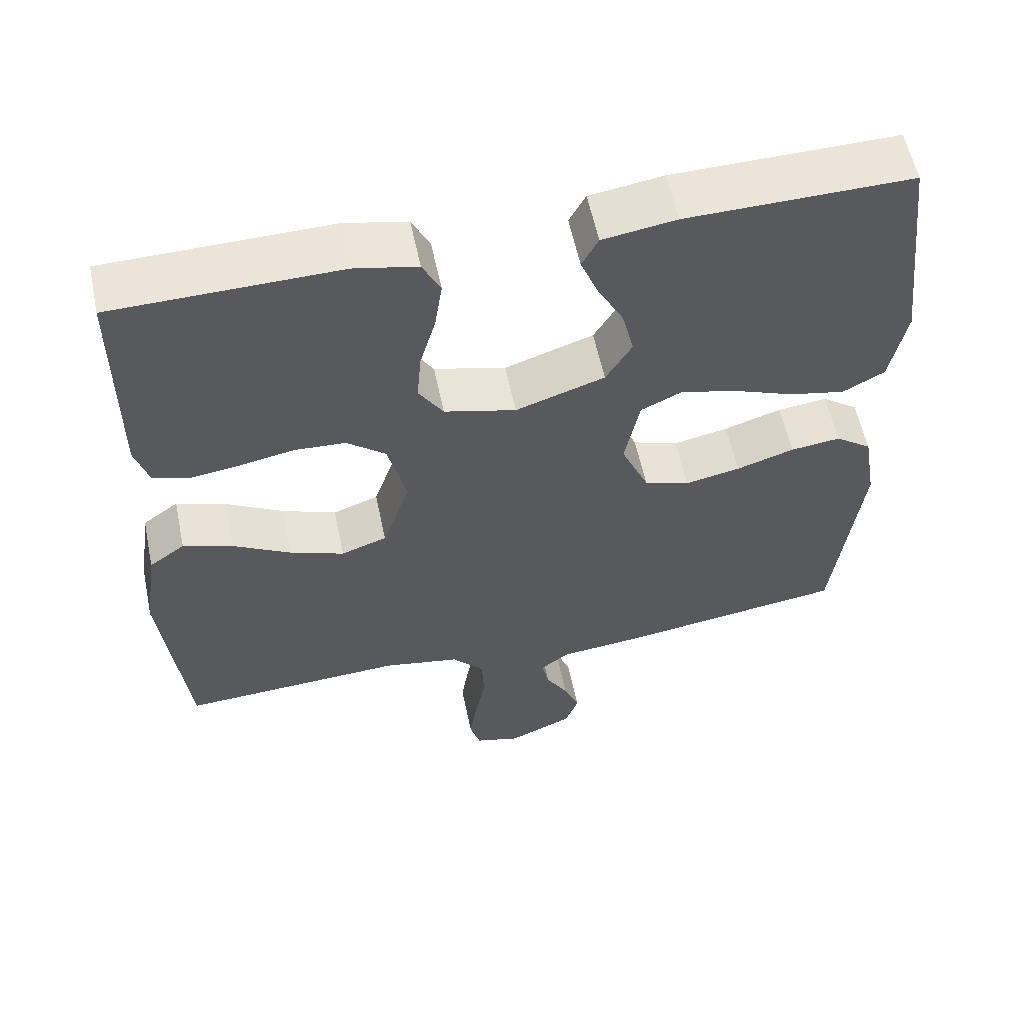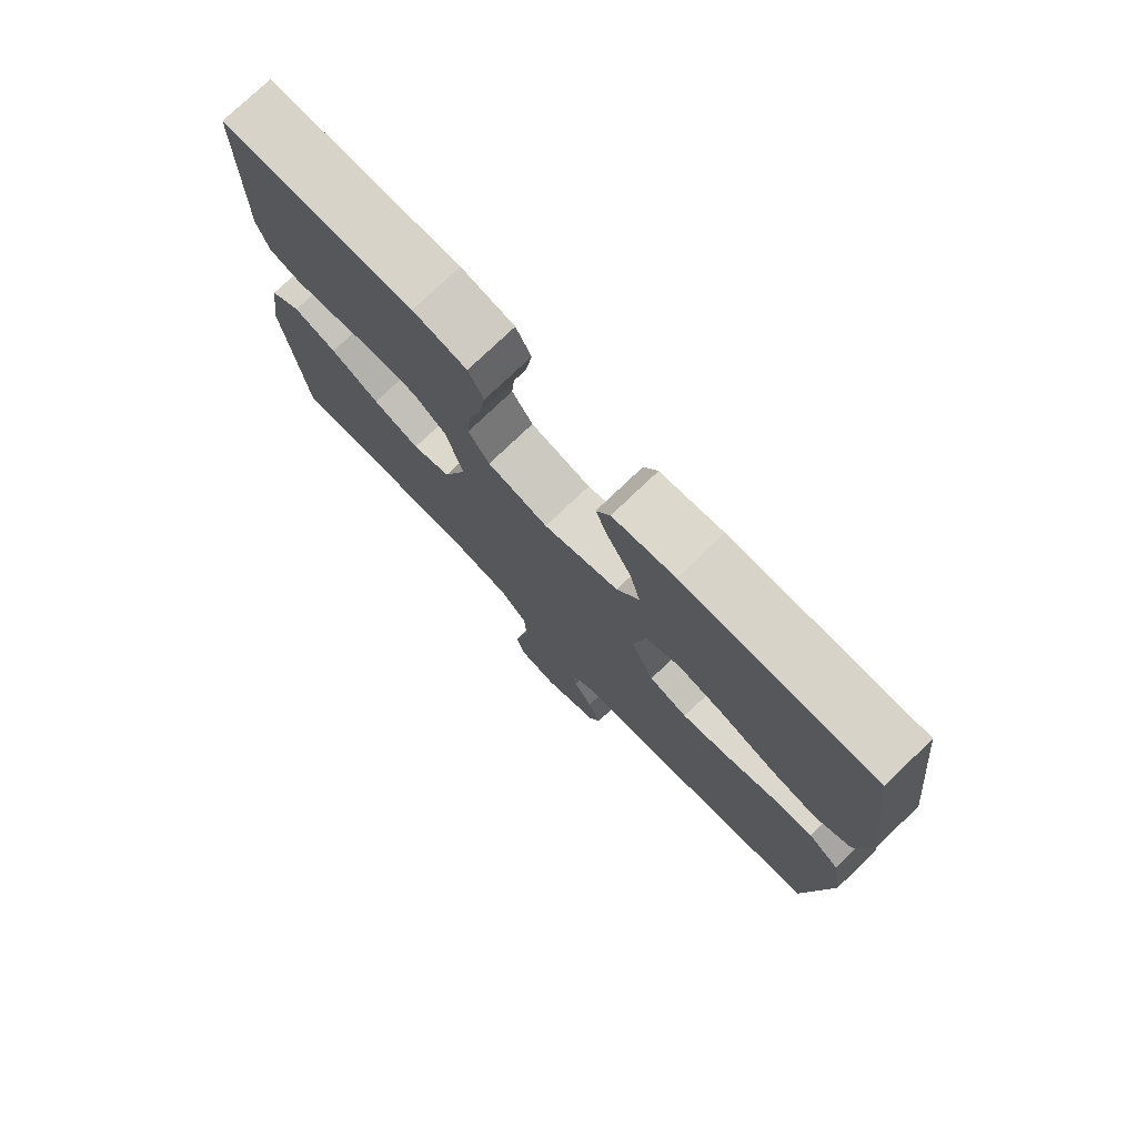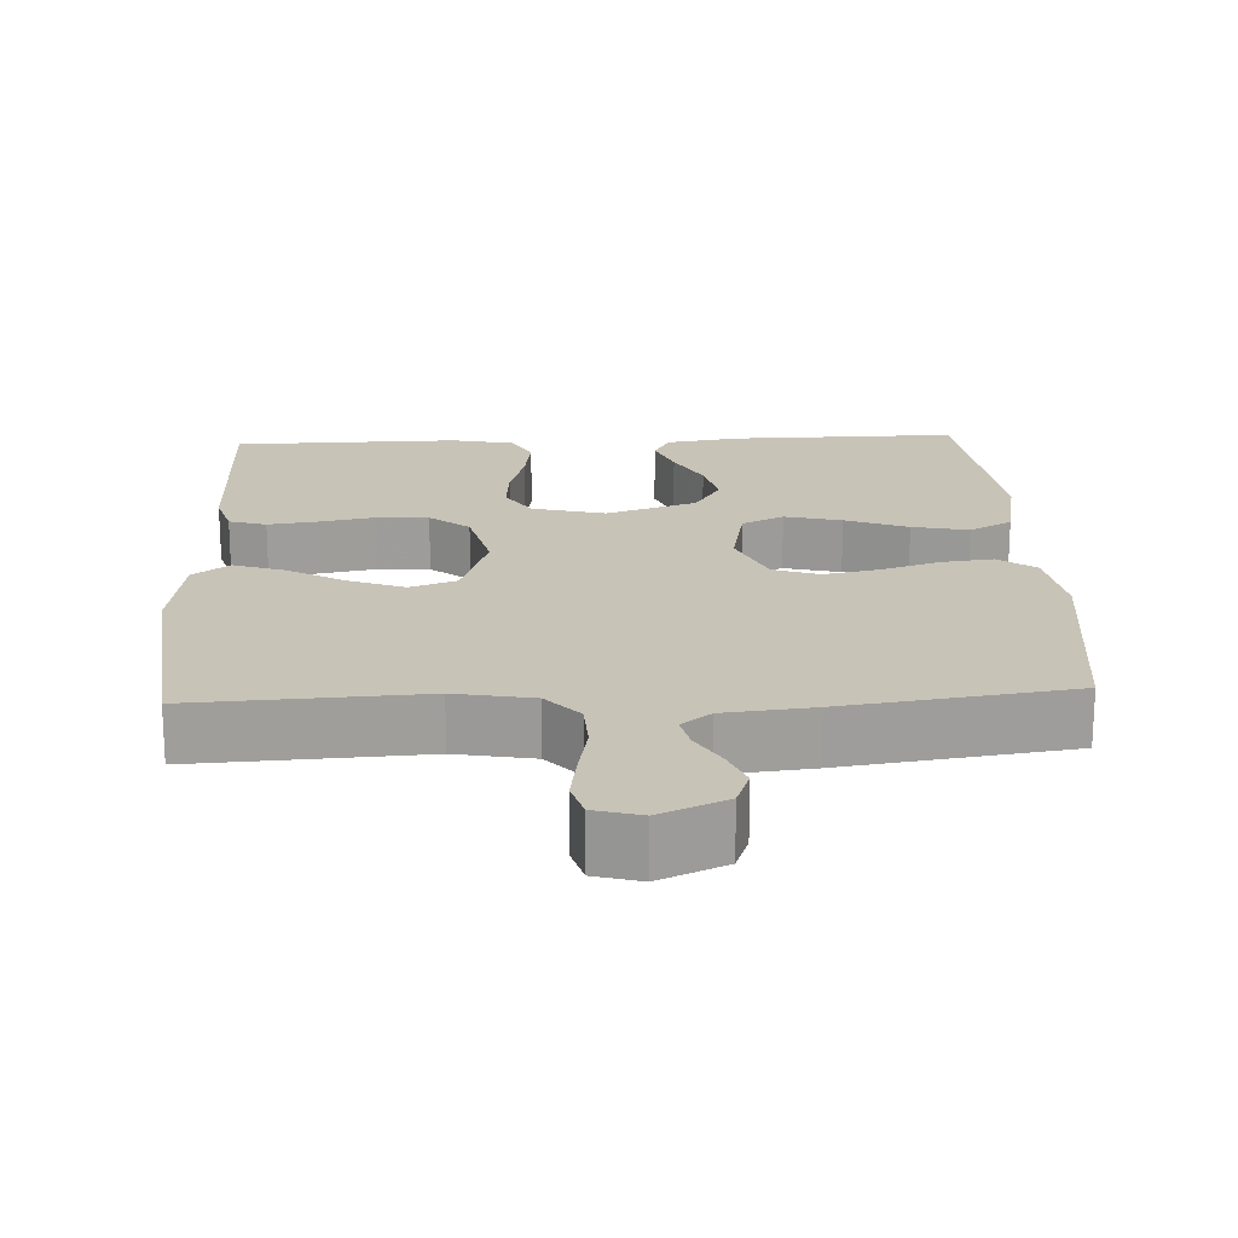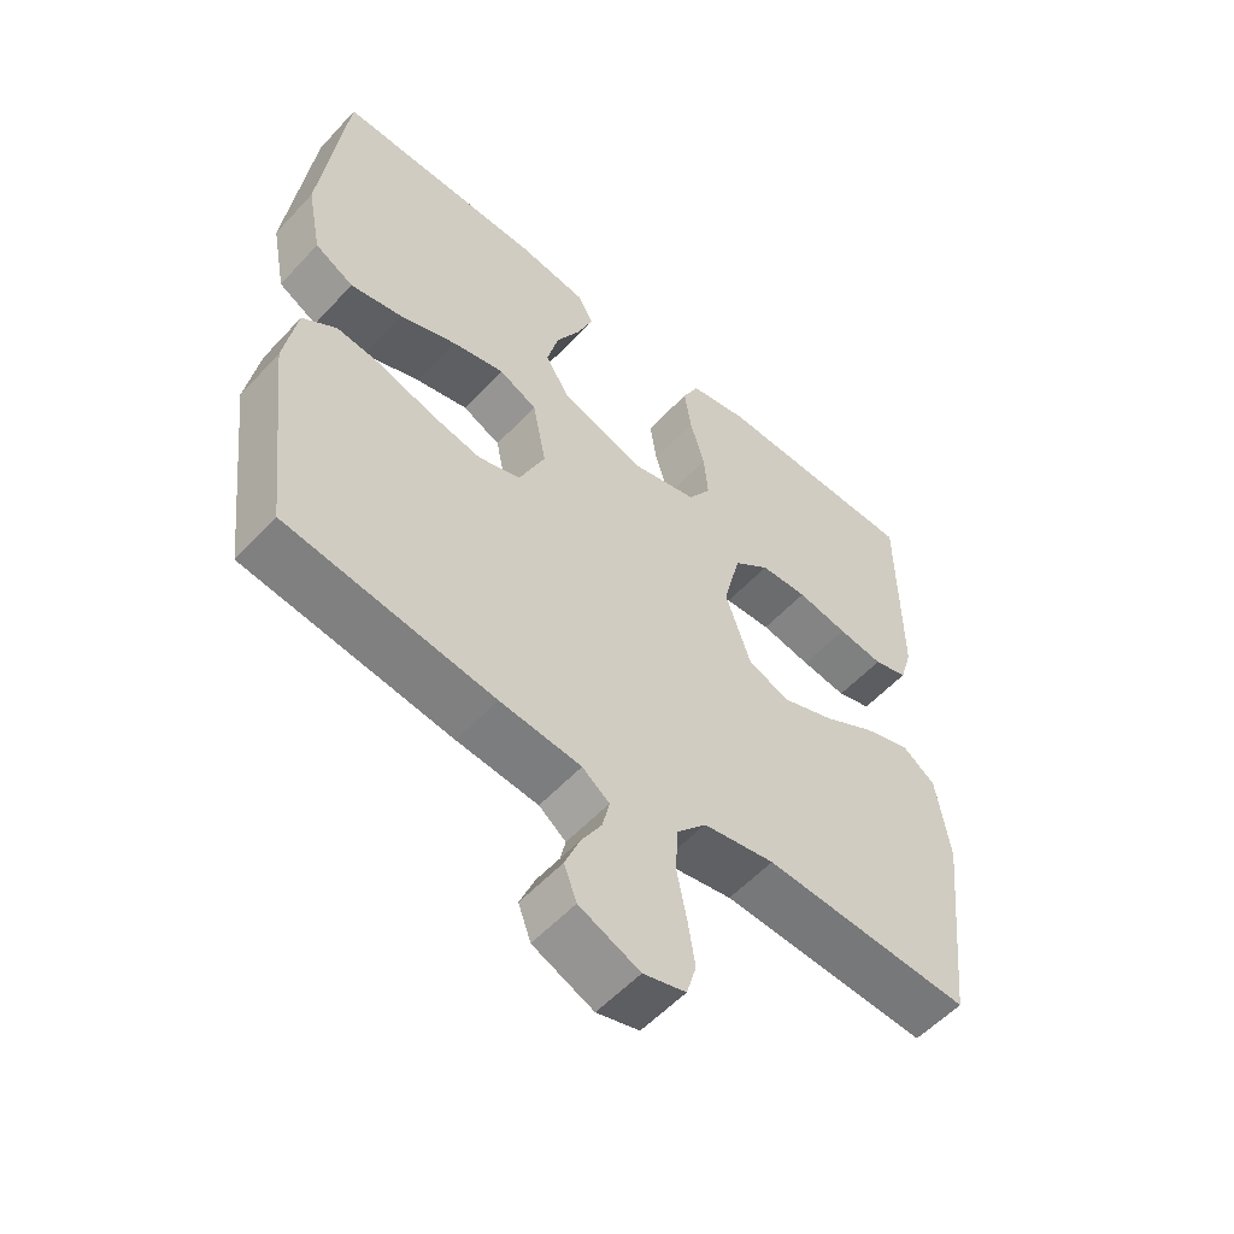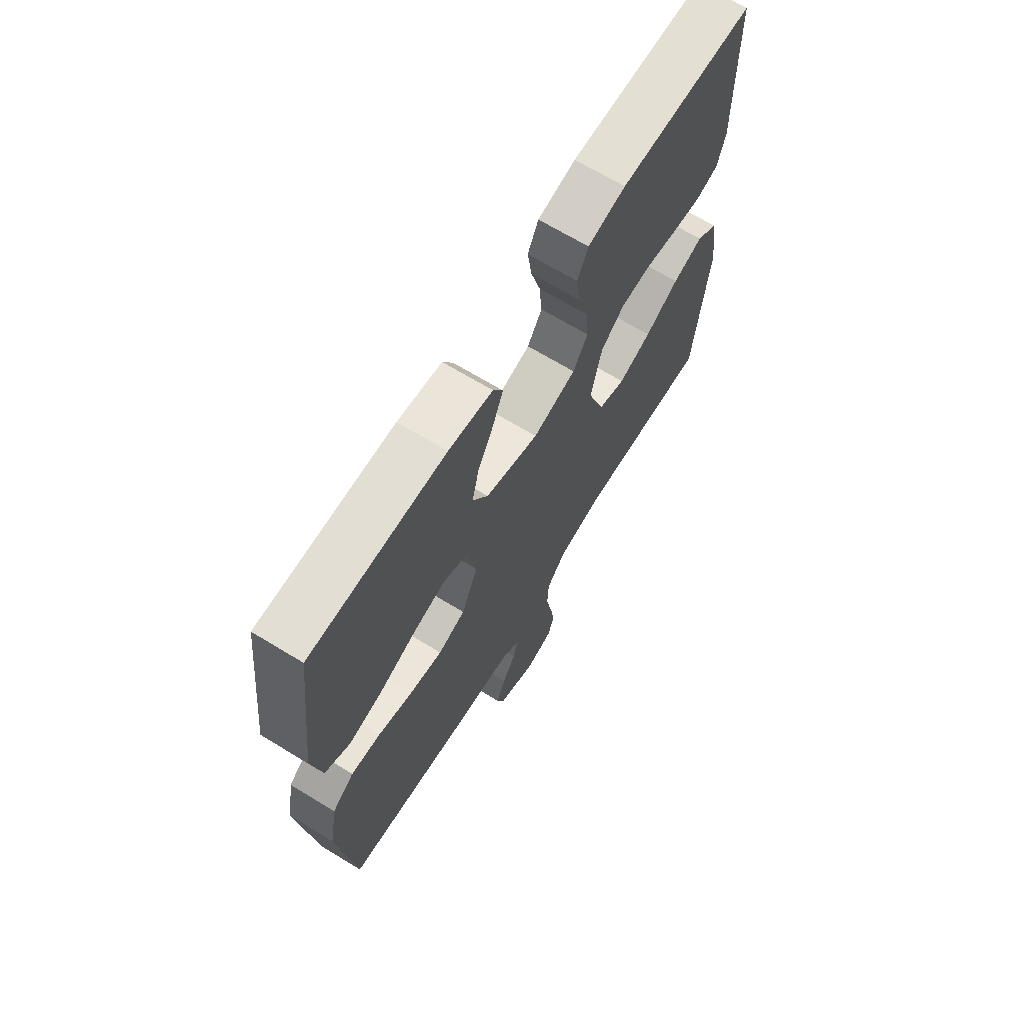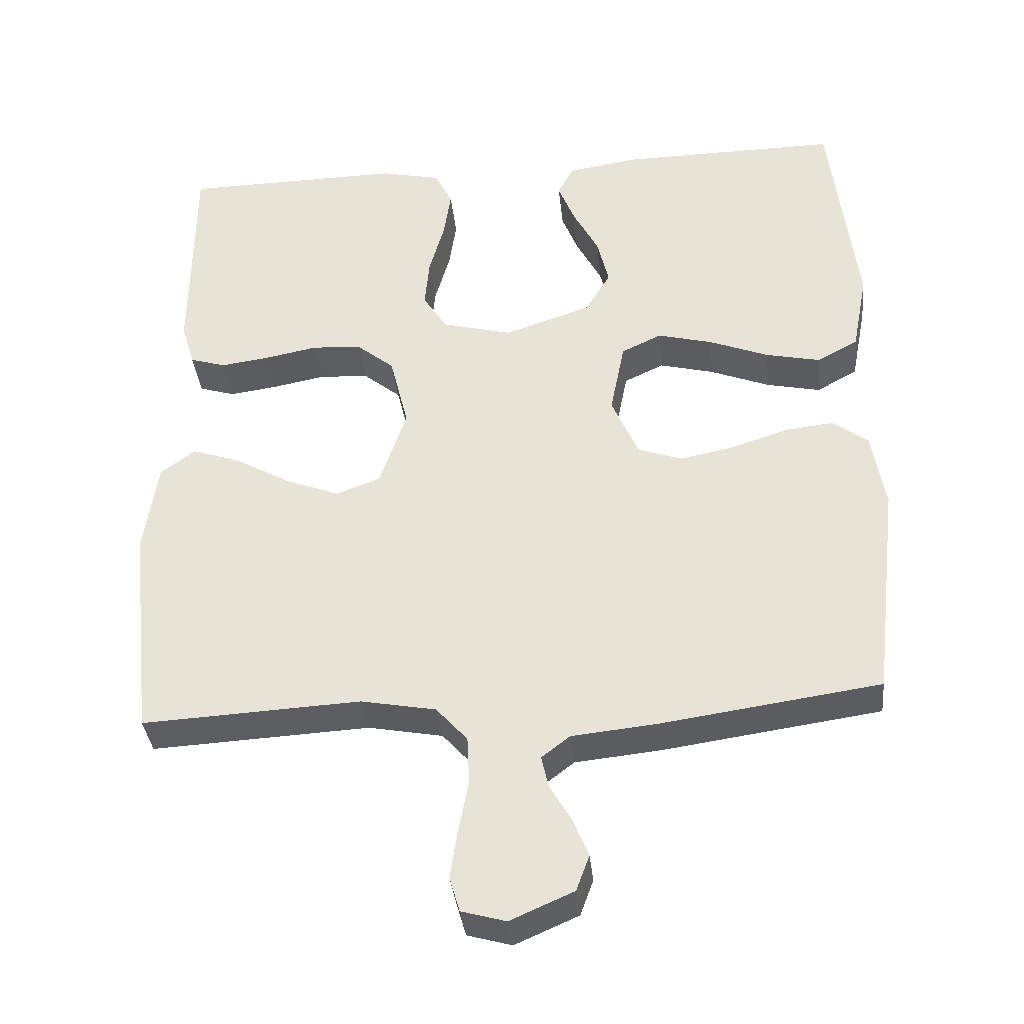
<metadata>
{"format":"obj","ext":"obj","renderer":"f3d","projection":"perspective","resolution":1024,"background":"white","views":[{"elev":58.0,"azim":168.2,"up":"+Z"},{"elev":76.5,"azim":-133.8,"up":"+Z"},{"elev":19.6,"azim":177.3,"up":"+Y"},{"elev":-55.6,"azim":-41.9,"up":"+Z"},{"elev":68.1,"azim":-58.6,"up":"+Z"},{"elev":-36.0,"azim":-174.2,"up":"+Z"}]}
</metadata>
<code>
v -0.5 0.07 -0.5
v -0.535 0.07 -0.2
v -0.517 0.07 -0.094
v -0.468 0.07 -0.058
v -0.401 0.07 -0.066
v -0.324 0.07 -0.091
v -0.25 0.07 -0.106
v -0.189 0.07 -0.085
v -0.152 0.07 0
v -0.172 0.07 0.101
v -0.227 0.07 0.127
v -0.302 0.07 0.108
v -0.384 0.07 0.076
v -0.459 0.07 0.06
v -0.515 0.07 0.091
v -0.536 0.07 0.2
v -0.5 0.07 0.5
v -0.2 0.07 0.496
v -0.102 0.07 0.481
v -0.08 0.07 0.44
v -0.103 0.07 0.382
v -0.138 0.07 0.316
v -0.154 0.07 0.25
v -0.119 0.07 0.192
v 0 0.07 0.152
v 0.096 0.07 0.177
v 0.129 0.07 0.229
v 0.123 0.07 0.297
v 0.102 0.07 0.371
v 0.092 0.07 0.438
v 0.116 0.07 0.487
v 0.2 0.07 0.505
v 0.5 0.07 0.5
v 0.502 0.07 0.2
v 0.484 0.07 0.14
v 0.435 0.07 0.125
v 0.369 0.07 0.134
v 0.296 0.07 0.148
v 0.228 0.07 0.144
v 0.176 0.07 0.102
v 0.151 0.07 0
v 0.188 0.07 -0.109
v 0.249 0.07 -0.131
v 0.322 0.07 -0.103
v 0.398 0.07 -0.06
v 0.465 0.07 -0.037
v 0.513 0.07 -0.072
v 0.532 0.07 -0.2
v 0.5 0.07 -0.5
v 0.2 0.07 -0.484
v 0.097 0.07 -0.503
v 0.054 0.07 -0.551
v 0.051 0.07 -0.617
v 0.065 0.07 -0.689
v 0.075 0.07 -0.754
v 0.061 0.07 -0.802
v 0 0.07 -0.819
v -0.087 0.07 -0.781
v -0.105 0.07 -0.732
v -0.084 0.07 -0.68
v -0.054 0.07 -0.629
v -0.044 0.07 -0.585
v -0.083 0.07 -0.555
v -0.2 0.07 -0.543
v -0.5 0 -0.5
v -0.535 0 -0.2
v -0.517 0 -0.094
v -0.468 0 -0.058
v -0.401 0 -0.066
v -0.324 0 -0.091
v -0.25 0 -0.106
v -0.189 0 -0.085
v -0.152 0 0
v -0.172 0 0.101
v -0.227 0 0.127
v -0.302 0 0.108
v -0.384 0 0.076
v -0.459 0 0.06
v -0.515 0 0.091
v -0.536 0 0.2
v -0.5 0 0.5
v -0.2 0 0.496
v -0.102 0 0.481
v -0.08 0 0.44
v -0.103 0 0.382
v -0.138 0 0.316
v -0.154 0 0.25
v -0.119 0 0.192
v 0 0 0.152
v 0.096 0 0.177
v 0.129 0 0.229
v 0.123 0 0.297
v 0.102 0 0.371
v 0.092 0 0.438
v 0.116 0 0.487
v 0.2 0 0.505
v 0.5 0 0.5
v 0.502 0 0.2
v 0.484 0 0.14
v 0.435 0 0.125
v 0.369 0 0.134
v 0.296 0 0.148
v 0.228 0 0.144
v 0.176 0 0.102
v 0.151 0 0
v 0.188 0 -0.109
v 0.249 0 -0.131
v 0.322 0 -0.103
v 0.398 0 -0.06
v 0.465 0 -0.037
v 0.513 0 -0.072
v 0.532 0 -0.2
v 0.5 0 -0.5
v 0.2 0 -0.484
v 0.097 0 -0.503
v 0.054 0 -0.551
v 0.051 0 -0.617
v 0.065 0 -0.689
v 0.075 0 -0.754
v 0.061 0 -0.802
v 0 0 -0.819
v -0.087 0 -0.781
v -0.105 0 -0.732
v -0.084 0 -0.68
v -0.054 0 -0.629
v -0.044 0 -0.585
v -0.083 0 -0.555
v -0.2 0 -0.543
f 4 5 6
f 3 4 6
f 2 3 6
f 1 2 6
f 64 1 6
f 63 64 6
f 62 63 6 7
f 59 60 61
f 58 59 61
f 57 58 61
f 56 57 61
f 55 56 61
f 54 55 61
f 53 54 61
f 52 53 61 62
f 62 7 8
f 52 62 8
f 51 52 8
f 48 49 50
f 47 48 50
f 46 47 50
f 45 46 50
f 44 45 50
f 43 44 50 51
f 51 8 9
f 43 51 9
f 42 43 9
f 36 37 38
f 35 36 38
f 34 35 38
f 33 34 38
f 32 33 38
f 31 32 38
f 30 31 38
f 29 30 38
f 28 29 38
f 27 28 38 39
f 26 27 39 40
f 20 21 22
f 19 20 22
f 18 19 22
f 17 18 22
f 16 17 22
f 15 16 22
f 14 15 22
f 13 14 22
f 12 13 22
f 11 12 22 23
f 10 11 23 24
f 10 24 25
f 9 10 25
f 42 9 25
f 41 42 25
f 25 26 40 41
f 70 69 68
f 70 68 67
f 70 67 66
f 70 66 65
f 70 65 128
f 70 128 127
f 71 70 127 126
f 125 124 123
f 125 123 122
f 125 122 121
f 125 121 120
f 125 120 119
f 125 119 118
f 125 118 117
f 126 125 117 116
f 72 71 126
f 72 126 116
f 72 116 115
f 114 113 112
f 114 112 111
f 114 111 110
f 114 110 109
f 114 109 108
f 115 114 108 107
f 73 72 115
f 73 115 107
f 73 107 106
f 102 101 100
f 102 100 99
f 102 99 98
f 102 98 97
f 102 97 96
f 102 96 95
f 102 95 94
f 102 94 93
f 102 93 92
f 103 102 92 91
f 104 103 91 90
f 86 85 84
f 86 84 83
f 86 83 82
f 86 82 81
f 86 81 80
f 86 80 79
f 86 79 78
f 86 78 77
f 86 77 76
f 87 86 76 75
f 88 87 75 74
f 89 88 74
f 89 74 73
f 89 73 106
f 89 106 105
f 105 104 90 89
f 1 65 66 2
f 2 66 67 3
f 3 67 68 4
f 4 68 69 5
f 5 69 70 6
f 6 70 71 7
f 7 71 72 8
f 8 72 73 9
f 9 73 74 10
f 10 74 75 11
f 11 75 76 12
f 12 76 77 13
f 13 77 78 14
f 14 78 79 15
f 15 79 80 16
f 16 80 81 17
f 17 81 82 18
f 18 82 83 19
f 19 83 84 20
f 20 84 85 21
f 21 85 86 22
f 22 86 87 23
f 23 87 88 24
f 24 88 89 25
f 25 89 90 26
f 26 90 91 27
f 27 91 92 28
f 28 92 93 29
f 29 93 94 30
f 30 94 95 31
f 31 95 96 32
f 32 96 97 33
f 33 97 98 34
f 34 98 99 35
f 35 99 100 36
f 36 100 101 37
f 37 101 102 38
f 38 102 103 39
f 39 103 104 40
f 40 104 105 41
f 41 105 106 42
f 42 106 107 43
f 43 107 108 44
f 44 108 109 45
f 45 109 110 46
f 46 110 111 47
f 47 111 112 48
f 48 112 113 49
f 49 113 114 50
f 50 114 115 51
f 51 115 116 52
f 52 116 117 53
f 53 117 118 54
f 54 118 119 55
f 55 119 120 56
f 56 120 121 57
f 57 121 122 58
f 58 122 123 59
f 59 123 124 60
f 60 124 125 61
f 61 125 126 62
f 62 126 127 63
f 63 127 128 64
f 64 128 65 1

</code>
